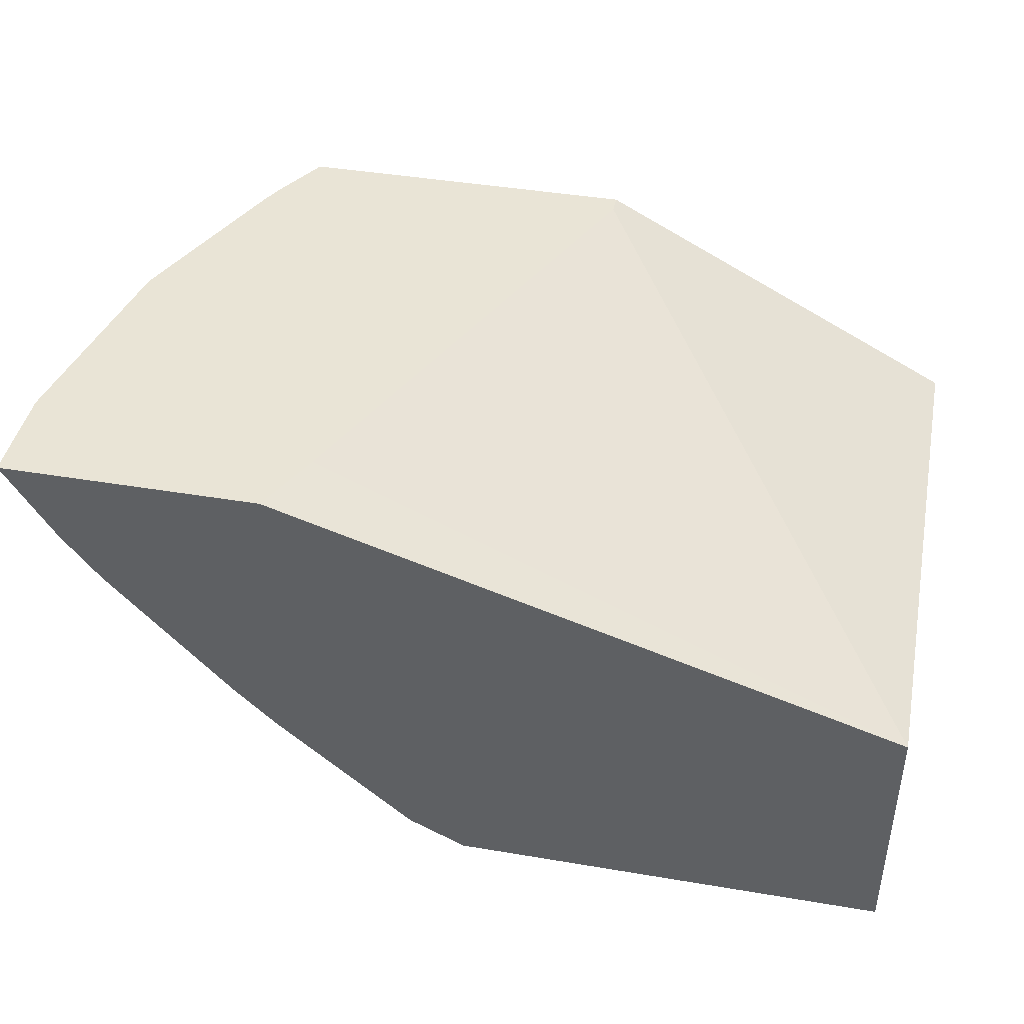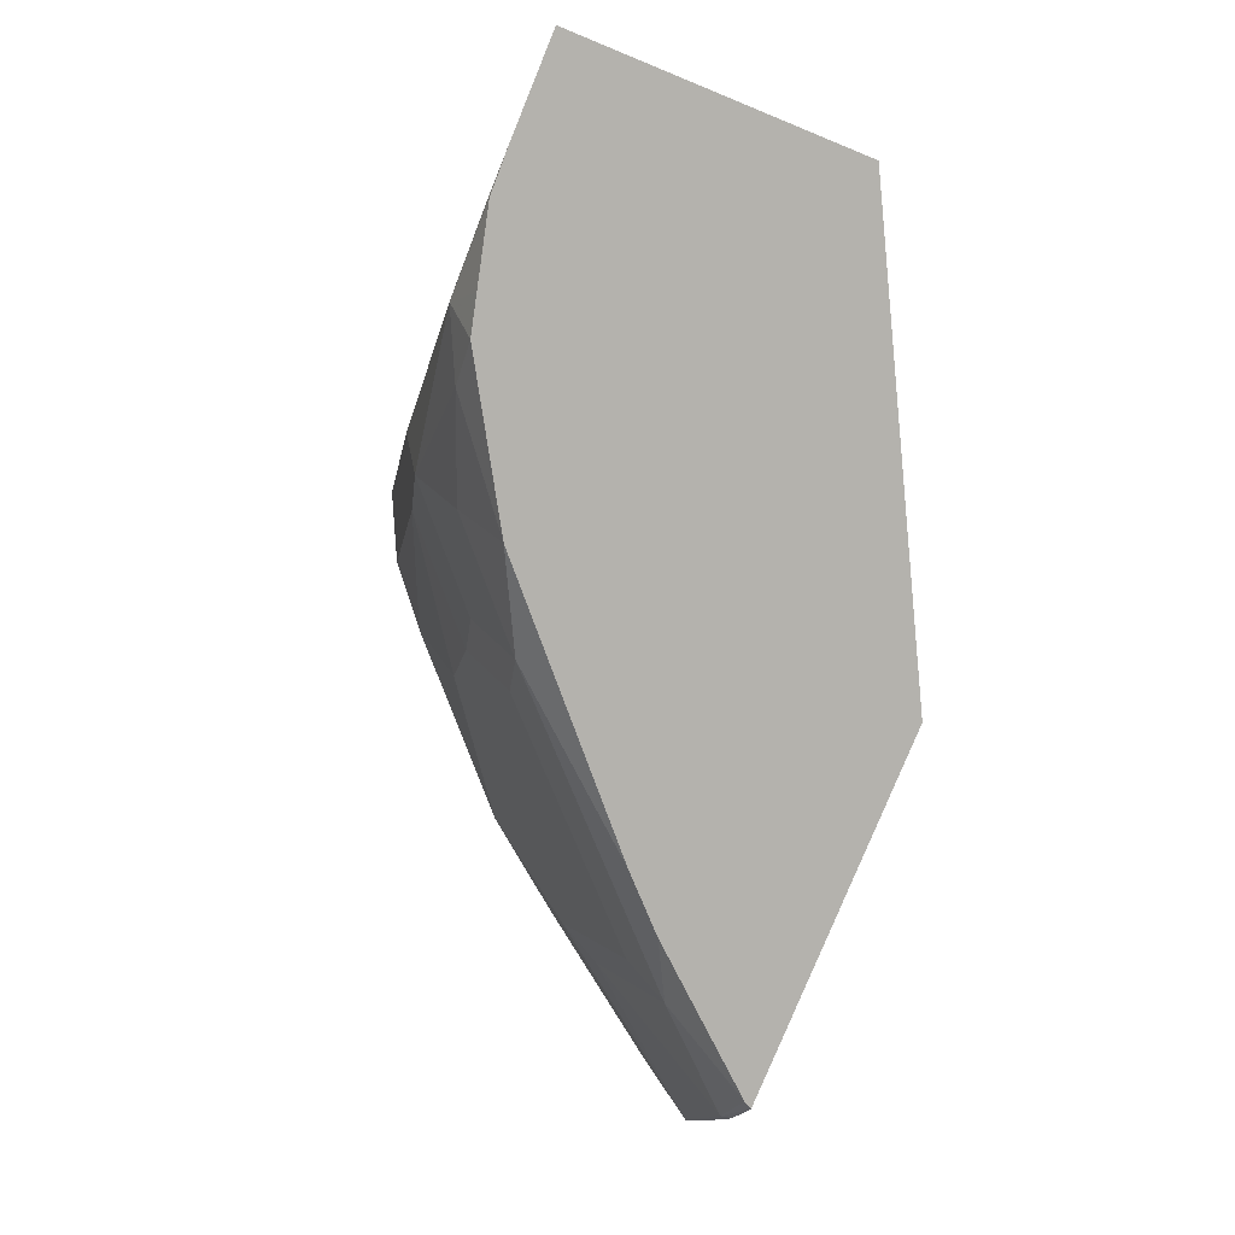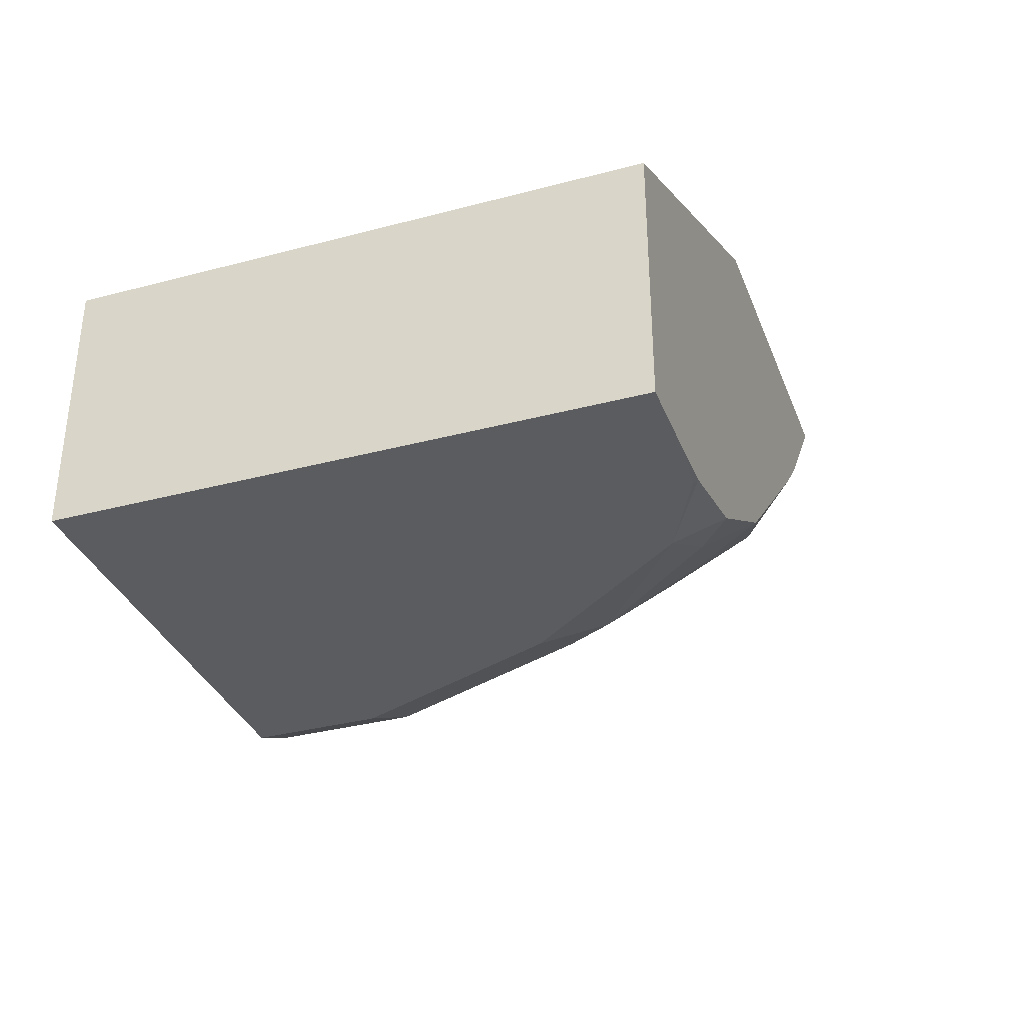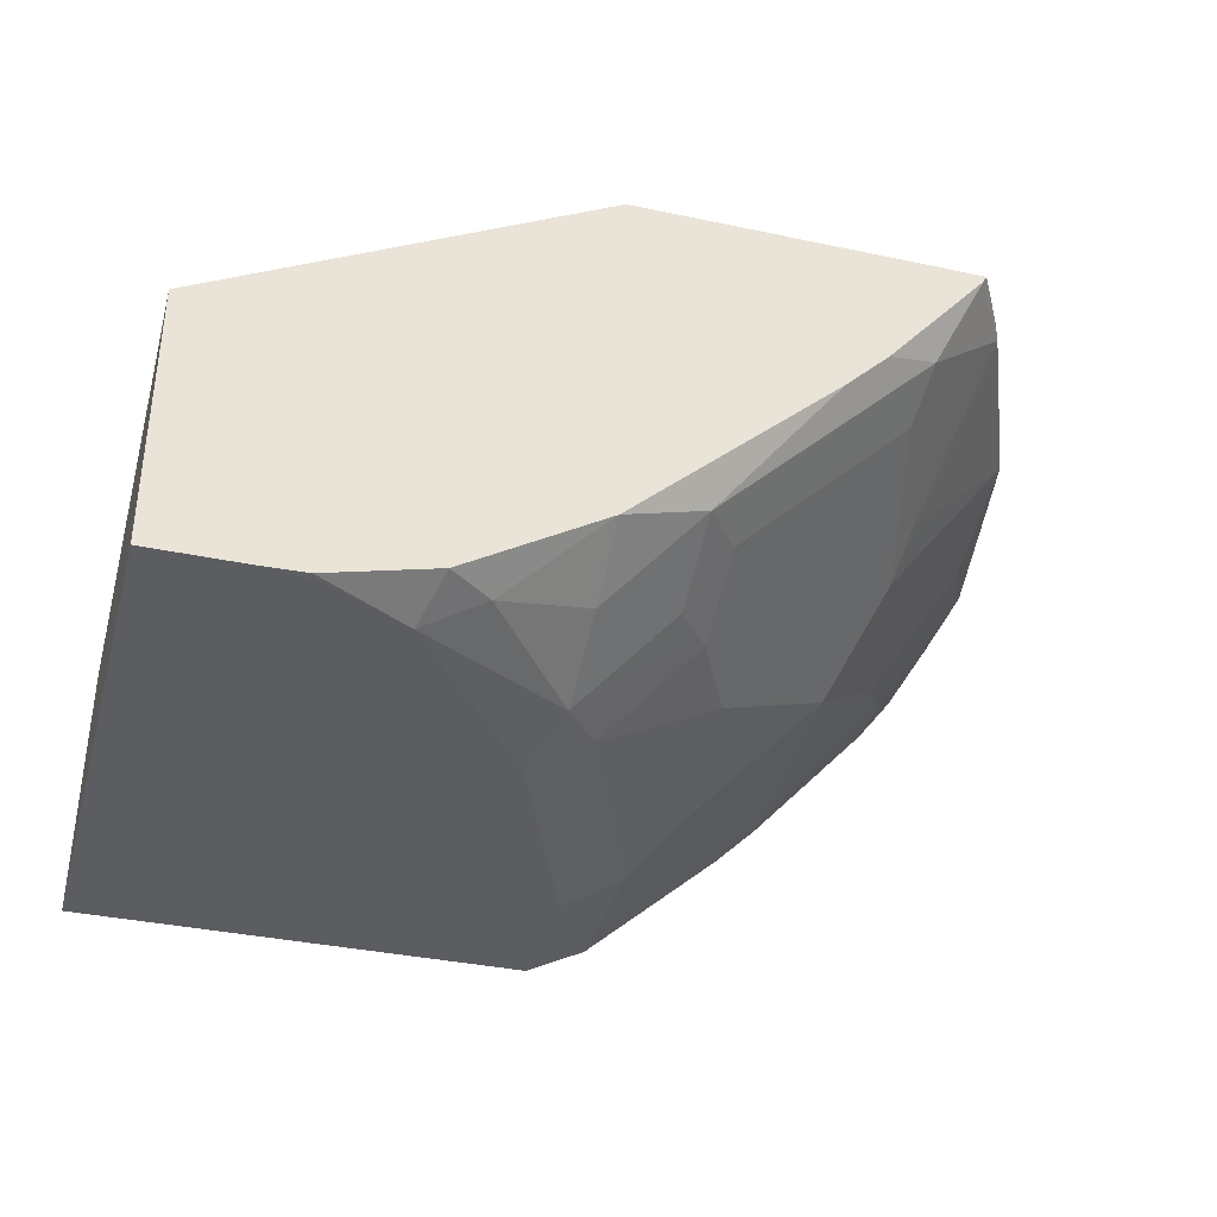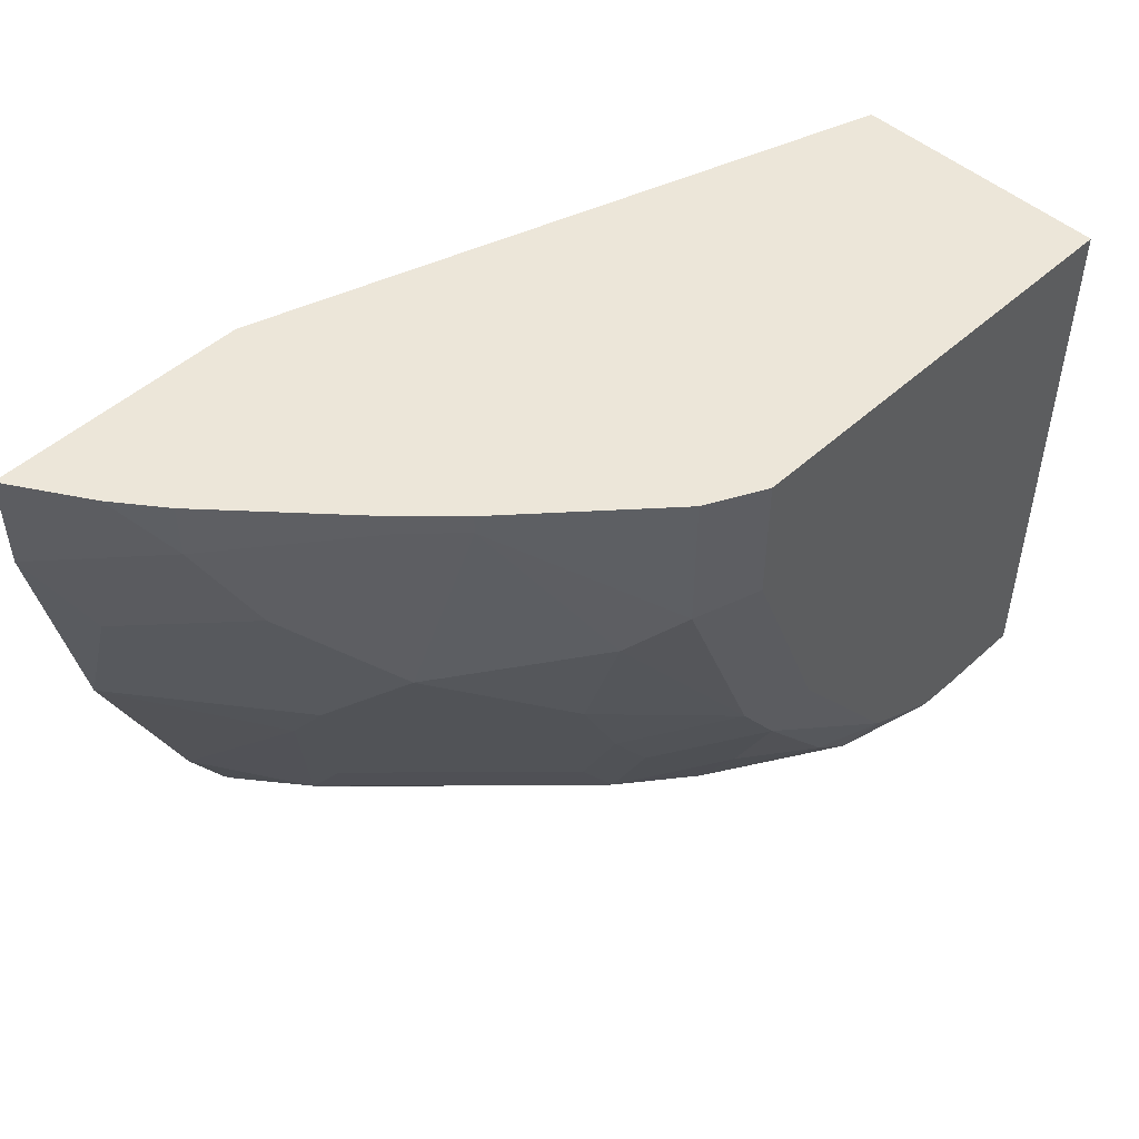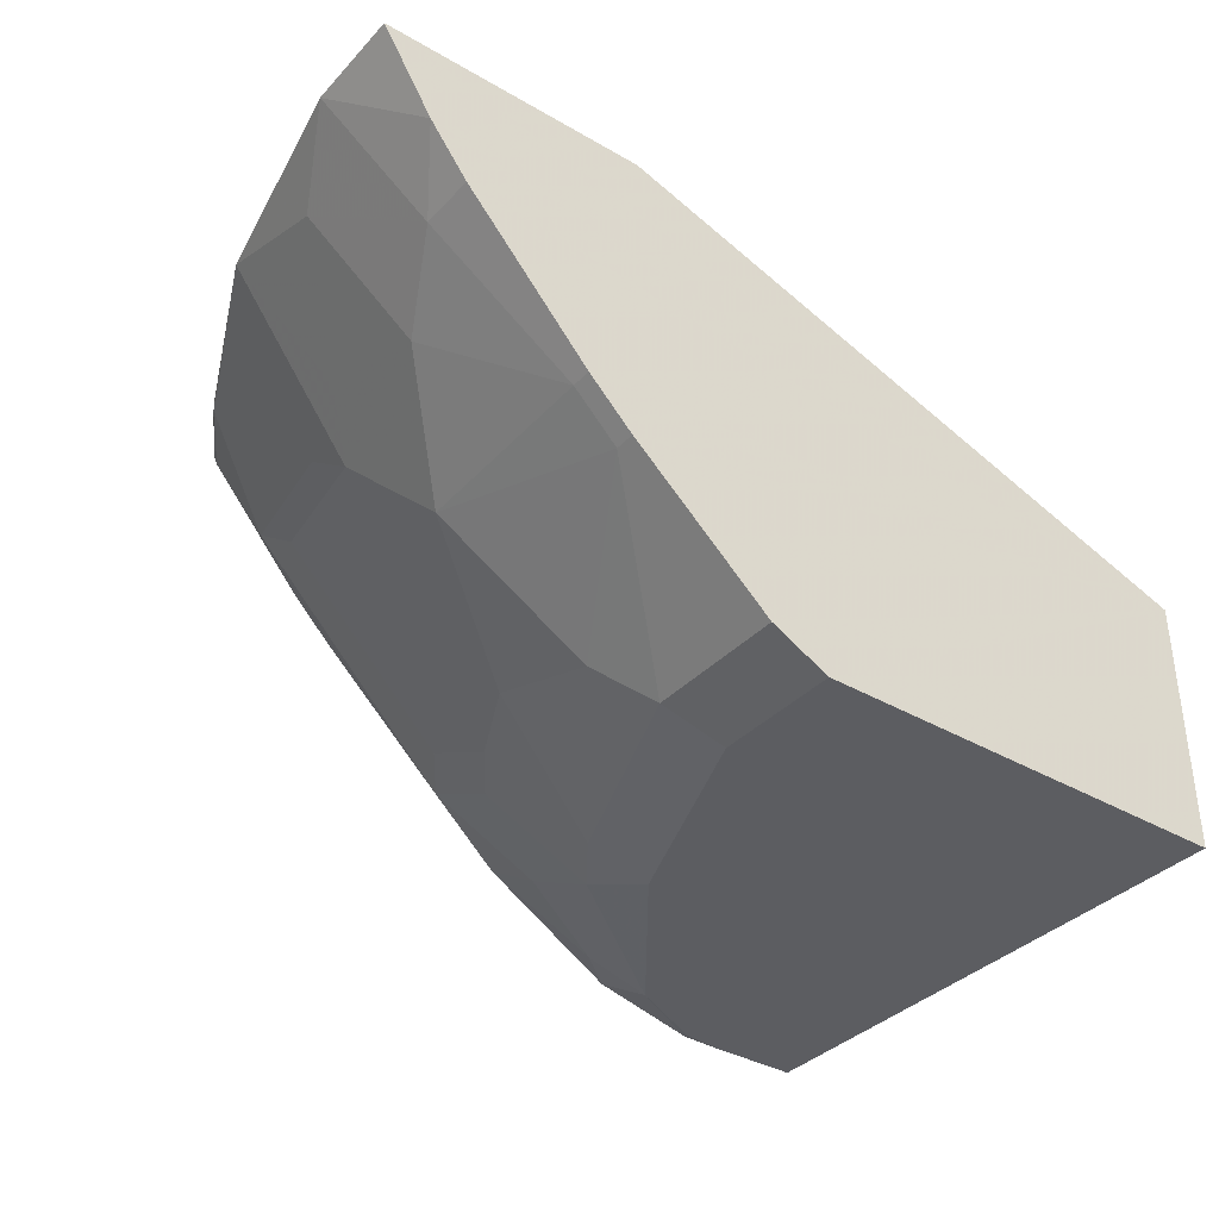
<metadata>
{"format":"obj","ext":"obj","renderer":"f3d","projection":"perspective","resolution":1024,"background":"white","views":[{"elev":42.4,"azim":11.4,"up":"+Y"},{"elev":-79.5,"azim":67.7,"up":"+Z"},{"elev":-34.4,"azim":109.6,"up":"+Y"},{"elev":-36.5,"azim":164.6,"up":"+Y"},{"elev":48.7,"azim":-45.3,"up":"+Z"},{"elev":-36.3,"azim":-37.0,"up":"+Y"}]}
</metadata>
<code>
v -0.4943 -0.3156 -0.1569
v -0.4927 -0.3188 -0.1569
v -0.512 -0.3188 -0.1256
v -0.5088 -0.3156 -0.132
v -0.3414 -0.3156 -0.1569
v -0.448 -0.3708 -0.1569
v -0.4733 -0.3574 -0.1449
v -0.5474 -0.3156 -0.04506
v -0.5136 -0.3156 -0.1223
v -0.4927 -0.3768 -0.06762
v -0.3414 -0.3156 -0.1481
v -0.1711 -0.4057 -0.1569
v -0.4287 -0.3901 -0.1569
v -0.4347 -0.3961 -0.1449
v -0.4701 -0.3735 -0.1224
v -0.5088 -0.3735 -0.02577
v -0.5474 -0.3349 0.01288
v -0.5667 -0.3156 0.05148
v -0.4894 -0.3929 -0.04506
v -0.1711 -0.4057 0.09607
v -0.4363 -0.3156 0.06599
v -0.1711 -0.5217 -0.1569
v -0.3767 -0.454 -0.1449
v -0.4154 -0.4154 -0.1449
v -0.3381 -0.4733 -0.1569
v -0.4508 -0.3929 -0.1224
v -0.5088 -0.3929 0.03219
v -0.5281 -0.3735 0.07084
v -0.5668 -0.3156 0.07082
v -0.5447 -0.3515 0.09607
v -0.4122 -0.4701 -0.04506
v -0.4701 -0.4315 -0.006459
v -0.1711 -0.5217 0.09607
v -0.4508 -0.3156 0.09607
v -0.2126 -0.5217 -0.1569
v -0.3767 -0.4733 -0.1063
v -0.3929 -0.4701 -0.08371
v -0.3929 -0.4508 -0.1224
v -0.3381 -0.4927 -0.1256
v -0.3381 -0.512 -0.08693
v -0.2778 -0.5096 -0.1569
v -0.2963 -0.5088 -0.1417
v -0.4733 -0.4347 0.08693
v -0.5281 -0.3735 0.09607
v -0.5668 -0.3156 0.09607
v -0.4122 -0.4894 0.01288
v -0.3542 -0.5088 -0.0644
v -0.454 -0.454 0.08693
v -0.3671 -0.5217 0.09607
v -0.2319 -0.5217 -0.1545
v -0.2314 -0.5212 -0.1569
v -0.2705 -0.5217 -0.1352
v -0.3285 -0.5217 -0.05796
v -0.2623 -0.5135 -0.1569
v -0.4642 -0.4438 0.09607
v -0.4733 -0.4347 0.09607
v -0.3929 -0.5088 0.03219
v -0.454 -0.454 0.09607
v -0.3929 -0.5088 0.09607
v -0.3671 -0.5217 0.03863
f 23 38 24
f 23 25 39
f 23 39 40
f 23 40 36
f 24 38 26
f 25 42 39
f 26 38 37
f 27 32 43
f 27 43 28
f 23 37 38
f 28 43 56
f 25 41 42
f 23 36 37
f 20 49 33
f 22 52 50
f 22 53 52
f 22 60 53
f 22 49 60
f 22 33 49
f 20 59 49
f 20 58 59
f 20 55 58
f 20 56 55
f 20 44 56
f 20 30 44
f 28 56 44
f 22 50 35
f 28 44 30
f 41 54 52
f 31 46 32
f 50 52 51
f 49 57 60
f 49 59 57
f 48 59 58
f 48 57 59
f 48 58 55
f 47 60 57
f 47 53 60
f 46 57 48
f 46 47 57
f 51 52 54
f 43 55 56
f 29 30 45
f 43 48 55
f 41 52 42
f 40 53 47
f 40 52 53
f 40 42 52
f 39 42 40
f 37 40 47
f 36 40 37
f 35 50 51
f 32 46 48
f 32 48 43
f 31 47 46
f 31 37 47
f 20 45 30
f 20 34 45
f 1 11 5
f 19 32 27
f 3 7 10
f 3 9 4
f 3 8 9
f 2 7 3
f 2 6 7
f 1 6 2
f 1 13 6
f 1 25 13
f 1 41 25
f 1 54 41
f 1 51 54
f 1 35 51
f 1 22 35
f 1 12 22
f 1 5 12
f 1 34 21
f 1 45 34
f 1 29 45
f 1 18 29
f 1 8 18
f 1 9 8
f 1 4 9
f 1 3 4
f 1 2 3
f 20 21 34
f 3 10 8
f 5 11 20
f 1 21 11
f 6 13 24
f 19 31 32
f 5 20 12
f 19 37 31
f 19 26 37
f 18 30 29
f 18 28 30
f 17 28 18
f 16 19 27
f 16 27 17
f 15 26 19
f 14 26 15
f 14 24 26
f 13 25 23
f 17 27 28
f 12 33 22
f 6 14 7
f 13 23 24
f 7 15 10
f 7 14 15
f 6 24 14
f 8 17 18
f 8 16 17
f 8 19 16
f 10 15 19
f 11 21 20
f 12 20 33
f 8 10 19

</code>
